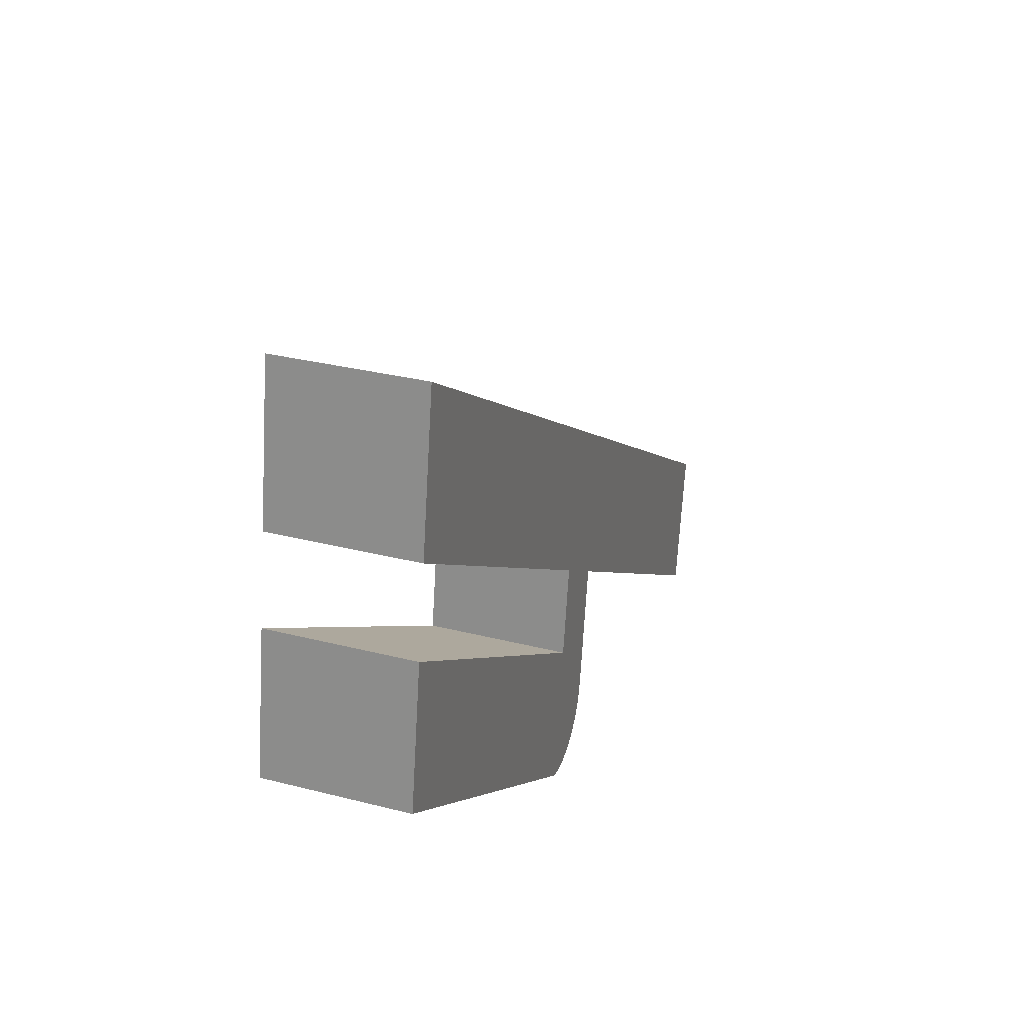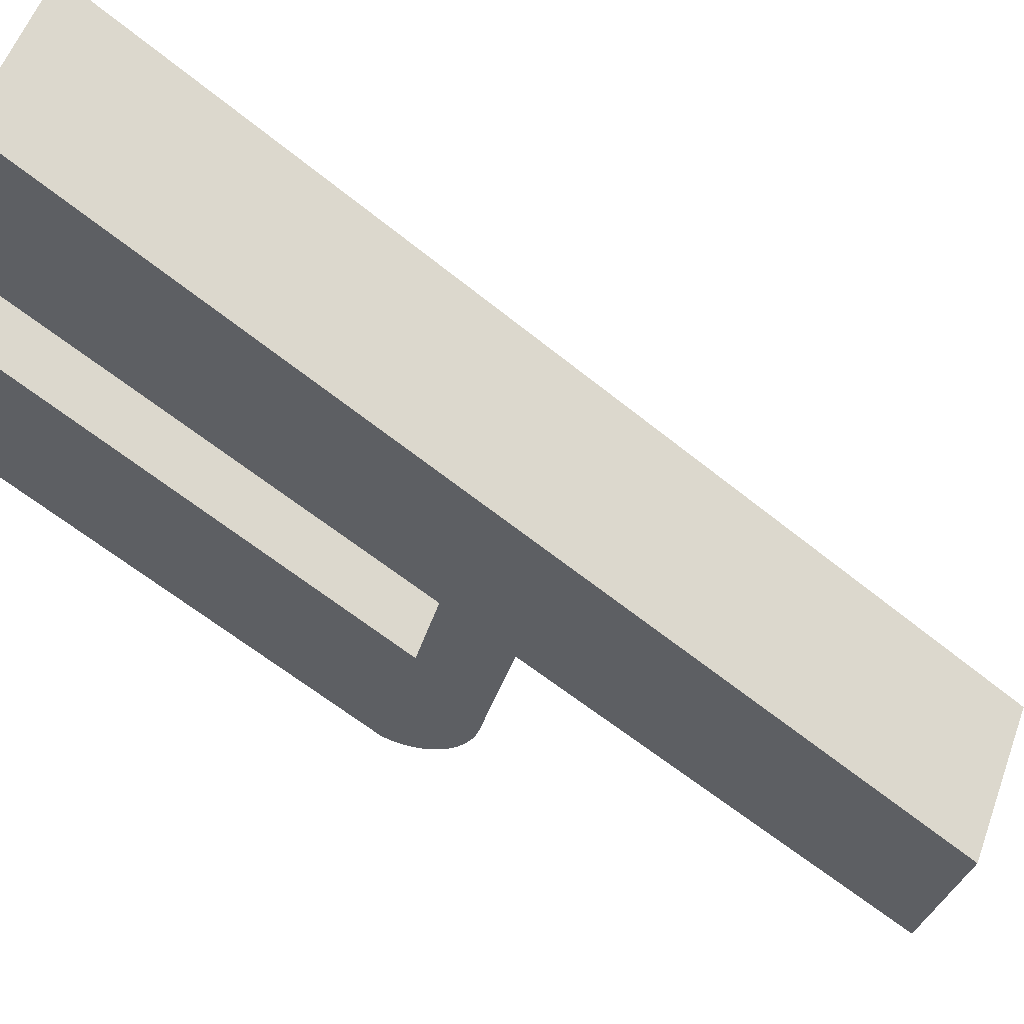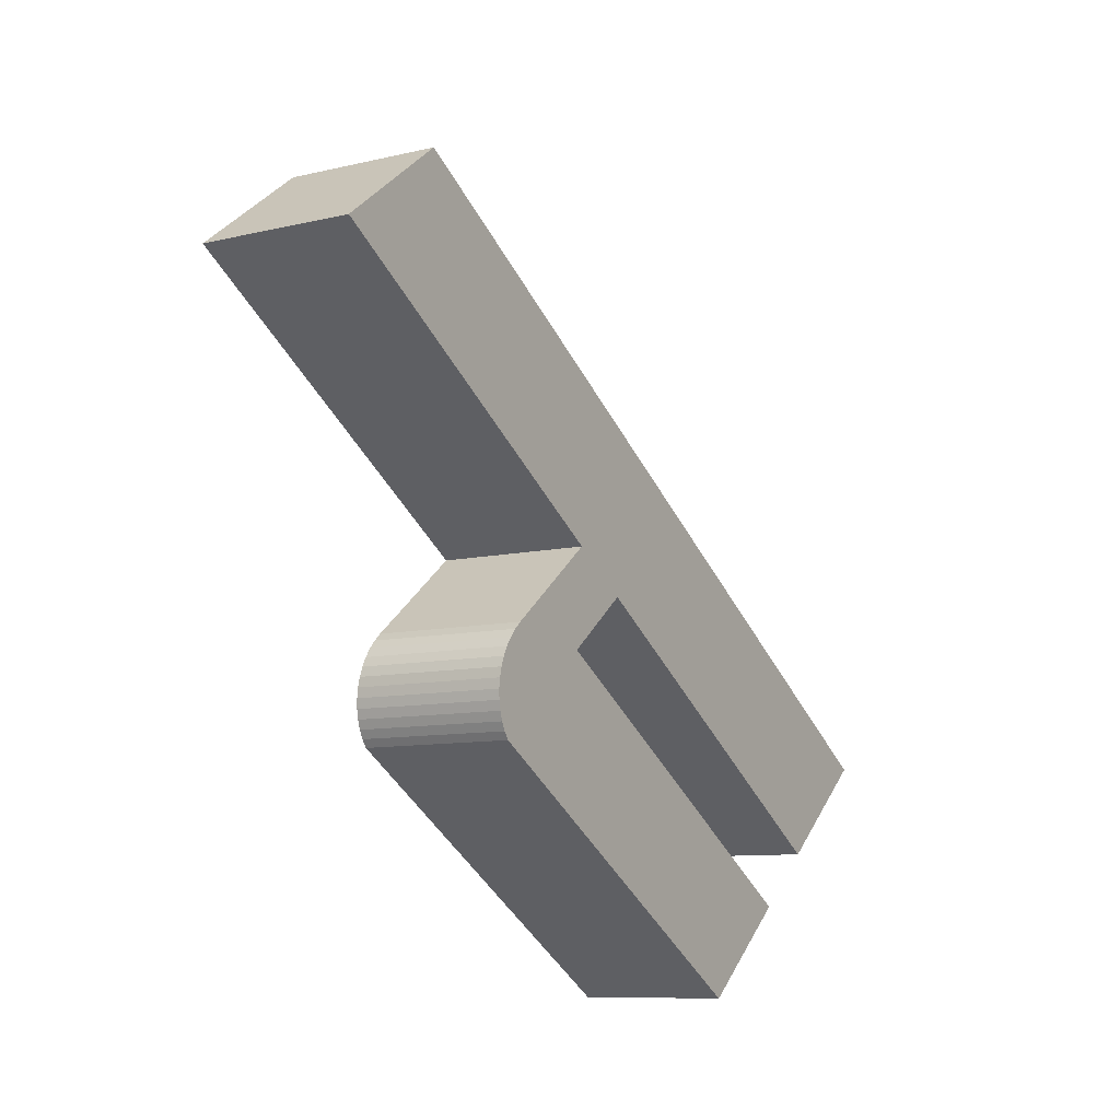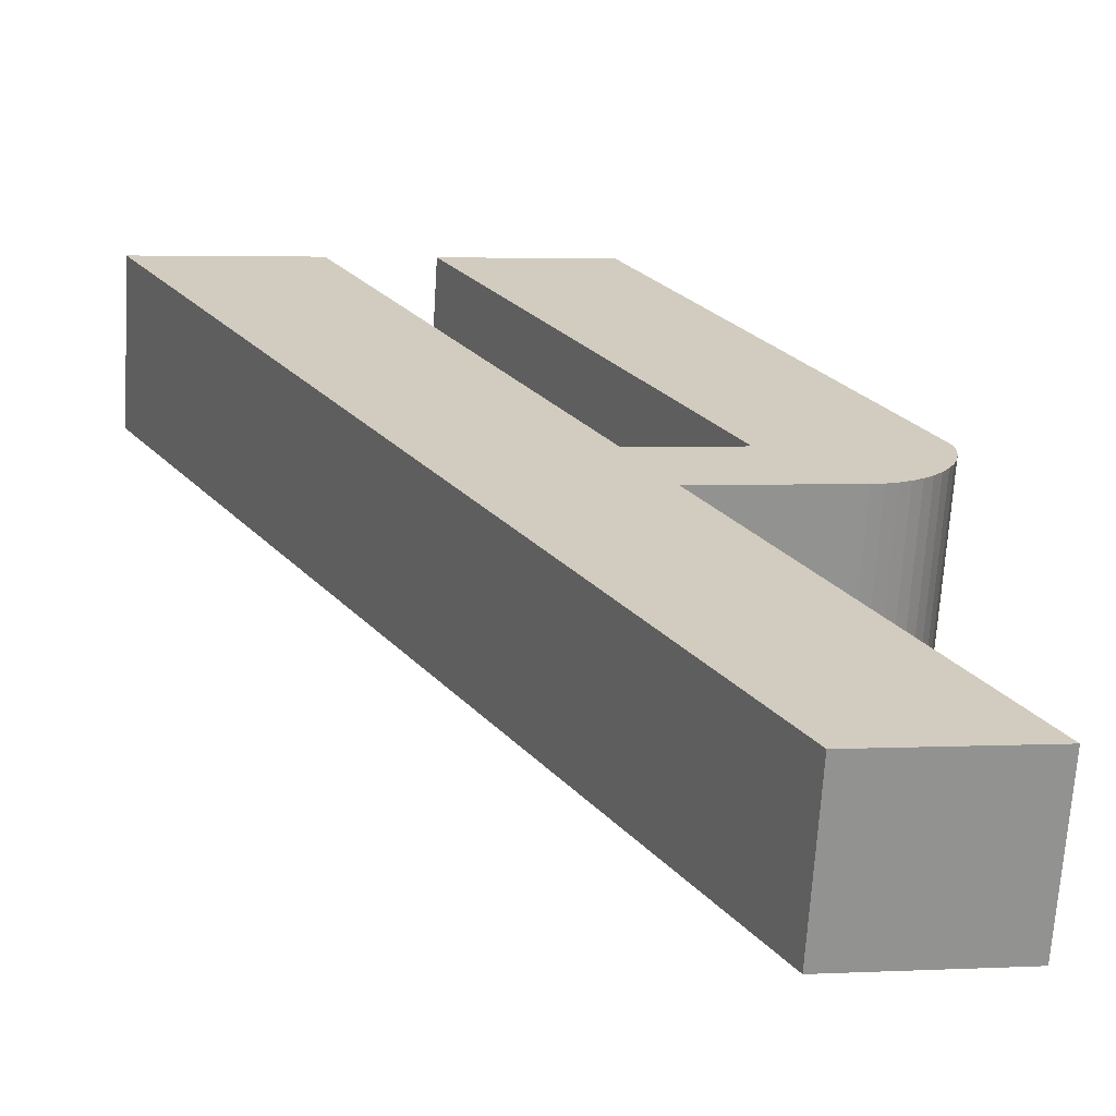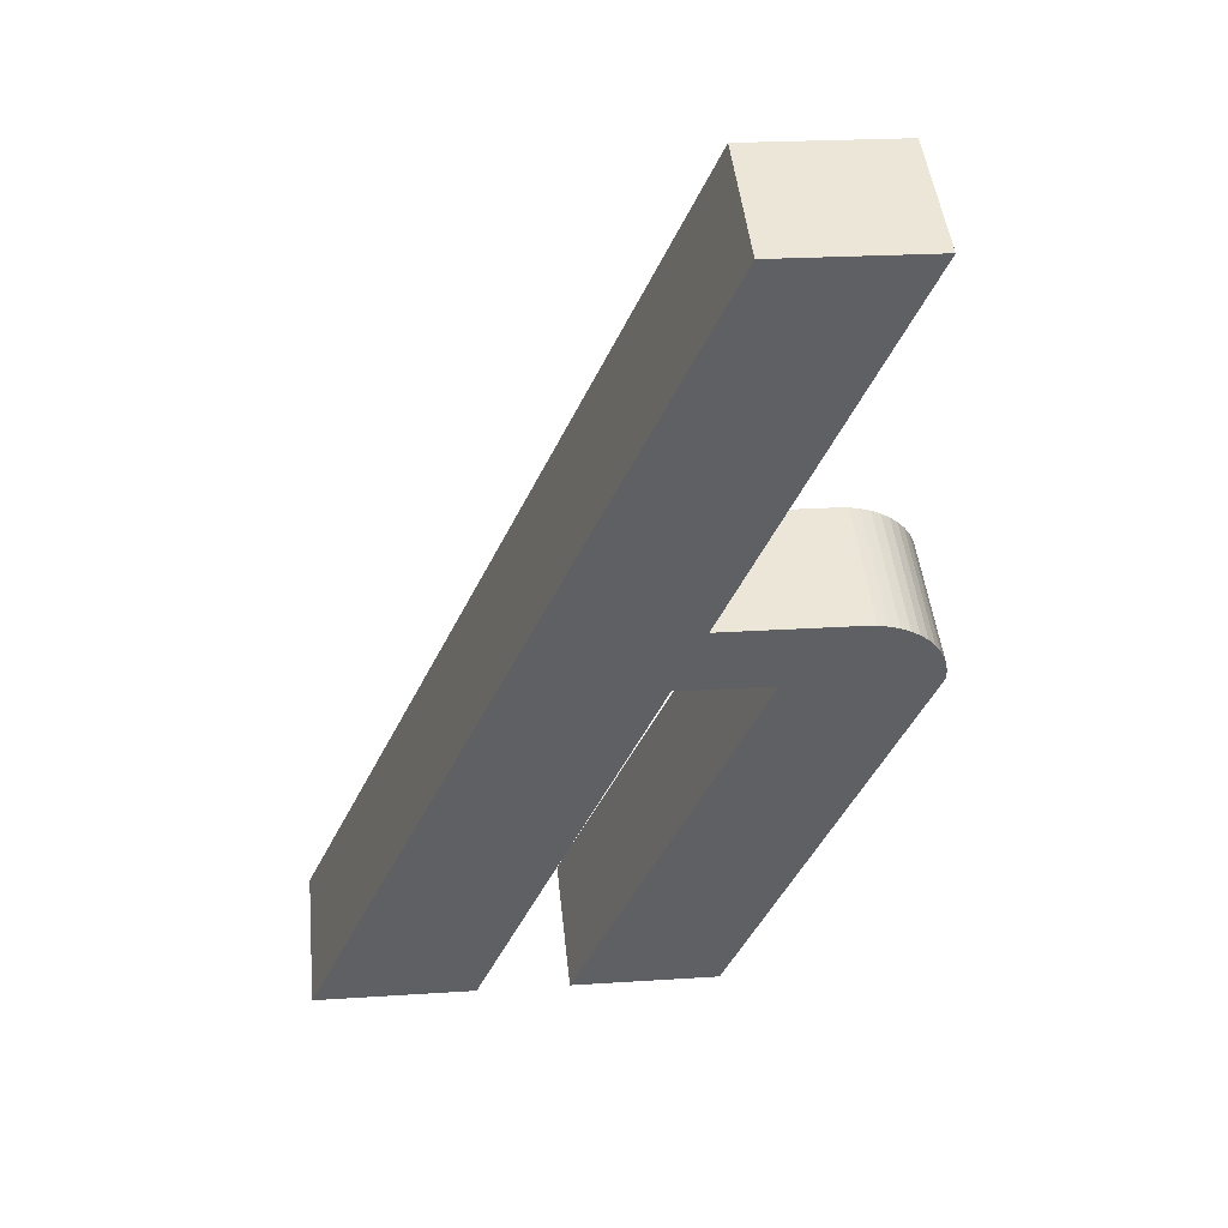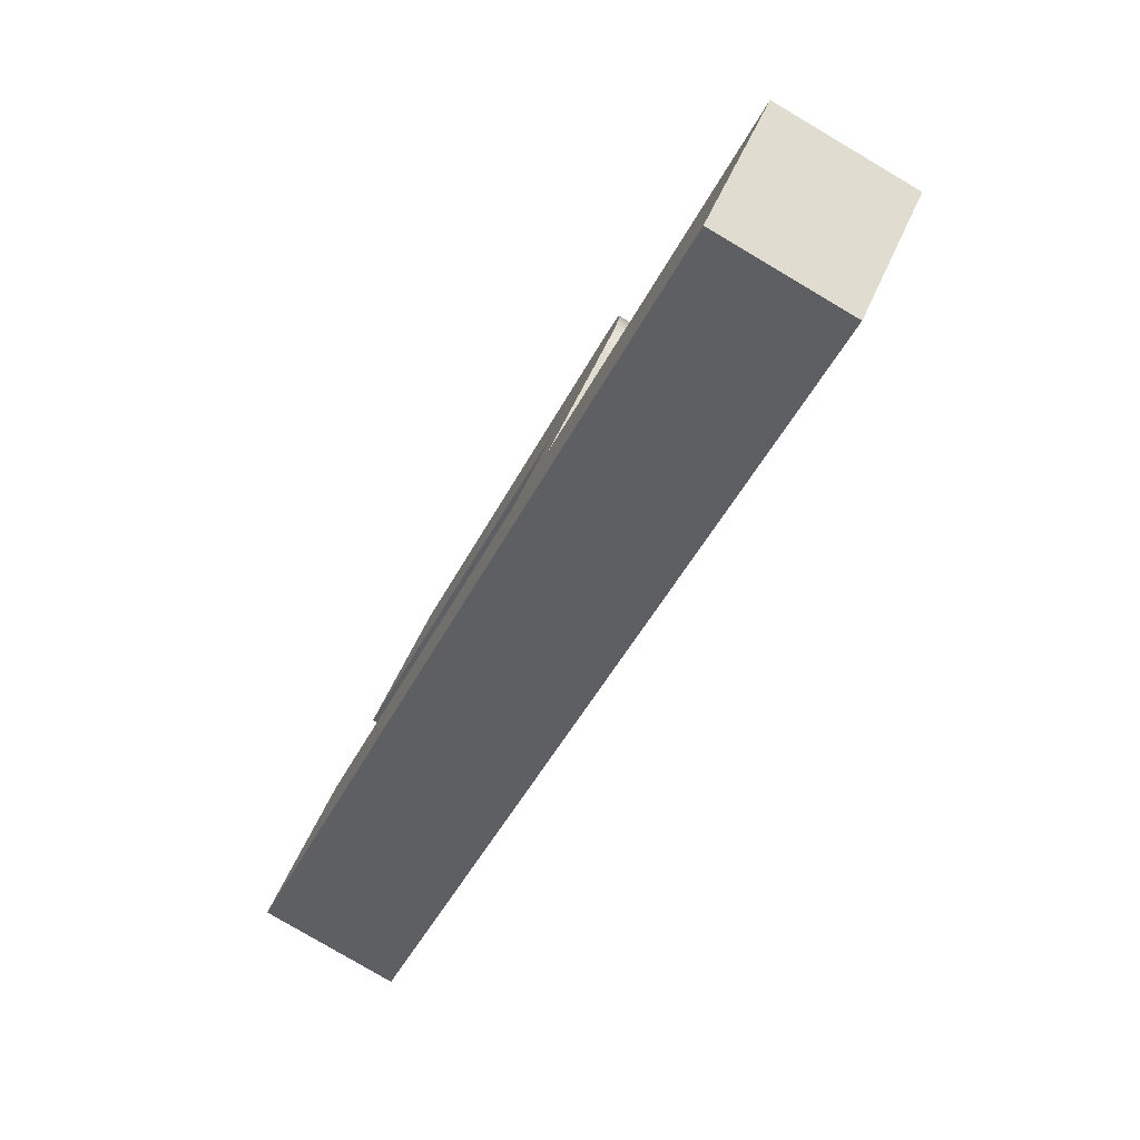
<metadata>
{"format":"obj","ext":"obj","renderer":"f3d","projection":"perspective","resolution":1024,"background":"white","views":[{"elev":-68.0,"azim":86.7,"up":"+Y"},{"elev":-29.8,"azim":77.5,"up":"+Z"},{"elev":32.3,"azim":-66.2,"up":"+Y"},{"elev":3.8,"azim":170.3,"up":"+Z"},{"elev":25.1,"azim":173.7,"up":"+Y"},{"elev":56.8,"azim":113.3,"up":"+Y"}]}
</metadata>
<code>
o mesh2/mesh2-geometry#mesh2-geometry
v -0.3281 0.1089 -0.3173
v -0.3136 0.07809 -0.2997
v -0.3136 0.07604 -0.3053
v -0.3282 0.111 -0.3117
v -0.3199 0.07603 -0.3053
v -0.3342 0.111 -0.3118
v -0.3199 0.07807 -0.2997
v -0.3267 0.09161 -0.311
v -0.3342 0.1089 -0.3173
v -0.3278 0.09629 -0.3064
v -0.3267 0.09365 -0.3054
v -0.3278 0.09424 -0.3119
v -0.3305 0.09159 -0.311
v -0.3305 0.09364 -0.3054
v -0.3332 0.09423 -0.312
v -0.3332 0.09627 -0.3064
v -0.3236 0.07806 -0.2997
v -0.3363 0.09158 -0.311
v -0.3364 0.09362 -0.3054
v -0.3236 0.07601 -0.3053
v -0.3295 0.07804 -0.2997
v -0.3295 0.076 -0.3053
v -0.3336 0.09421 -0.3119
v -0.3336 0.09625 -0.3064
v -0.334 0.09414 -0.3119
v -0.334 0.09618 -0.3063
v -0.3364 0.09396 -0.3055
v -0.3344 0.09402 -0.3119
v -0.3345 0.09606 -0.3063
v -0.3363 0.09192 -0.3111
v -0.3363 0.0943 -0.3057
v -0.3348 0.09387 -0.3118
v -0.3348 0.09591 -0.3062
v -0.3363 0.09225 -0.3112
v -0.3362 0.09462 -0.3058
v -0.3352 0.09367 -0.3118
v -0.3352 0.09571 -0.3062
v -0.3362 0.09258 -0.3114
v -0.336 0.09493 -0.3059
v -0.3355 0.09344 -0.3117
v -0.3355 0.09548 -0.3061
v -0.336 0.09289 -0.3115
v -0.3358 0.09522 -0.306
v -0.3358 0.09318 -0.3116
f 1 2 3
f 2 1 4
f 3 2 1
f 4 1 2
f 2 5 3
f 3 5 2
f 5 1 3
f 3 1 5
f 1 6 4
f 4 6 1
f 4 7 2
f 2 7 4
f 5 2 7
f 7 2 5
f 1 5 8
f 8 5 1
f 6 1 9
f 9 1 6
f 10 4 6
f 6 4 10
f 7 4 11
f 11 4 7
f 11 5 7
f 7 5 11
f 5 11 8
f 8 11 5
f 1 8 12
f 12 8 1
f 1 12 9
f 9 12 1
f 9 10 6
f 6 10 9
f 11 4 10
f 10 4 11
f 11 13 8
f 8 13 11
f 13 12 8
f 8 12 13
f 10 9 12
f 12 9 10
f 10 14 11
f 11 14 10
f 13 11 14
f 14 11 13
f 12 13 15
f 15 13 12
f 12 16 10
f 10 16 12
f 14 10 16
f 16 10 14
f 17 13 14
f 14 13 17
f 13 18 15
f 15 18 13
f 16 12 15
f 15 12 16
f 19 14 16
f 16 14 19
f 13 17 20
f 20 17 13
f 14 21 17
f 17 21 14
f 13 22 18
f 18 22 13
f 15 18 23
f 23 18 15
f 15 24 16
f 16 24 15
f 21 14 19
f 19 14 21
f 19 16 24
f 24 16 19
f 17 22 20
f 20 22 17
f 22 13 20
f 20 13 22
f 22 17 21
f 21 17 22
f 22 19 18
f 18 19 22
f 23 18 25
f 25 18 23
f 24 15 23
f 23 15 24
f 19 22 21
f 21 22 19
f 19 24 26
f 26 24 19
f 27 18 19
f 19 18 27
f 25 18 28
f 28 18 25
f 26 23 25
f 25 23 26
f 23 26 24
f 24 26 23
f 19 26 29
f 29 26 19
f 18 27 30
f 30 27 18
f 19 31 27
f 27 31 19
f 28 18 32
f 32 18 28
f 28 26 25
f 25 26 28
f 26 28 29
f 29 28 26
f 19 29 33
f 33 29 19
f 27 34 30
f 30 34 27
f 34 18 30
f 30 18 34
f 19 35 31
f 31 35 19
f 34 27 31
f 31 27 34
f 32 18 36
f 36 18 32
f 33 28 32
f 32 28 33
f 28 33 29
f 29 33 28
f 19 33 37
f 37 33 19
f 38 18 34
f 34 18 38
f 19 39 35
f 35 39 19
f 35 34 31
f 31 34 35
f 36 18 40
f 40 18 36
f 37 32 36
f 36 32 37
f 32 37 33
f 33 37 32
f 19 37 41
f 41 37 19
f 42 18 38
f 38 18 42
f 34 35 38
f 38 35 34
f 19 43 39
f 39 43 19
f 39 38 35
f 35 38 39
f 40 18 44
f 44 18 40
f 41 36 40
f 40 36 41
f 36 41 37
f 37 41 36
f 19 41 43
f 43 41 19
f 44 18 42
f 42 18 44
f 38 39 42
f 42 39 38
f 43 42 39
f 39 42 43
f 44 41 40
f 40 41 44
f 41 44 43
f 43 44 41
f 42 43 44
f 44 43 42

</code>
